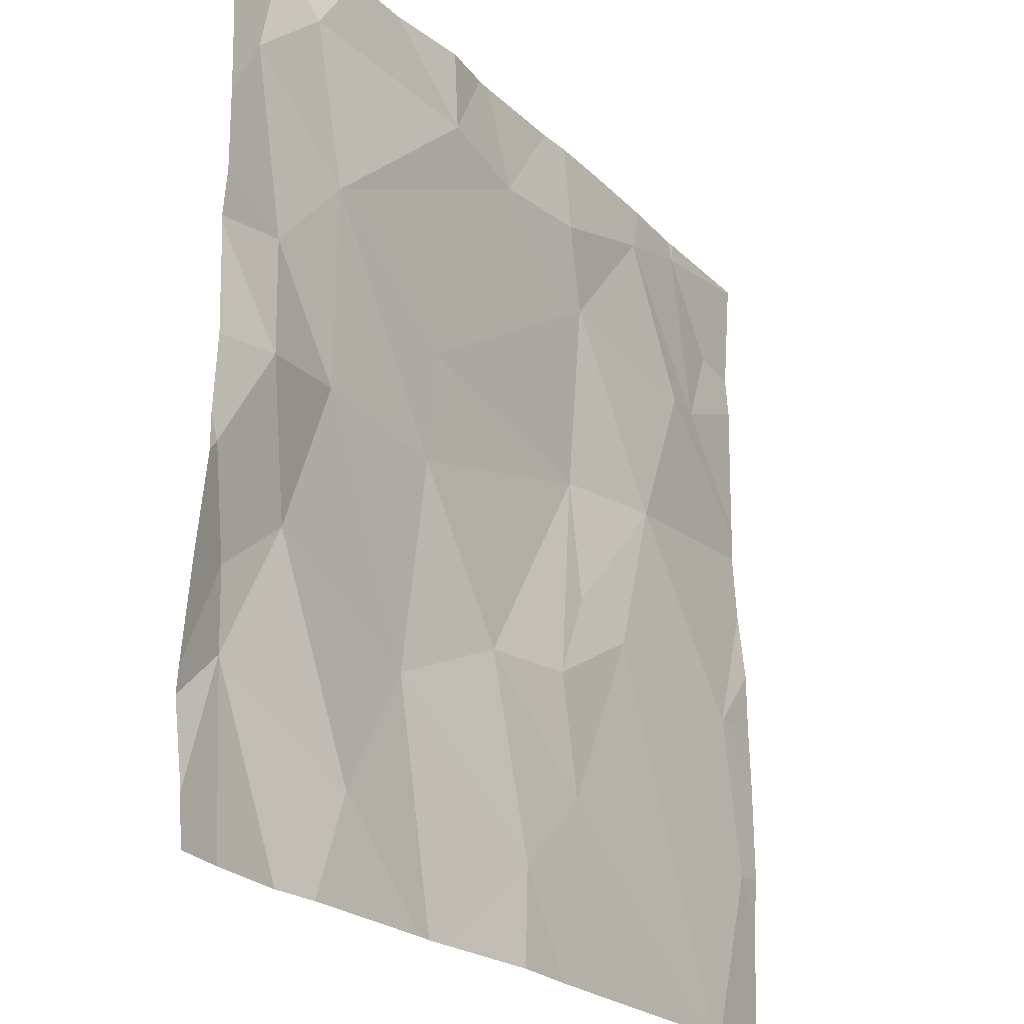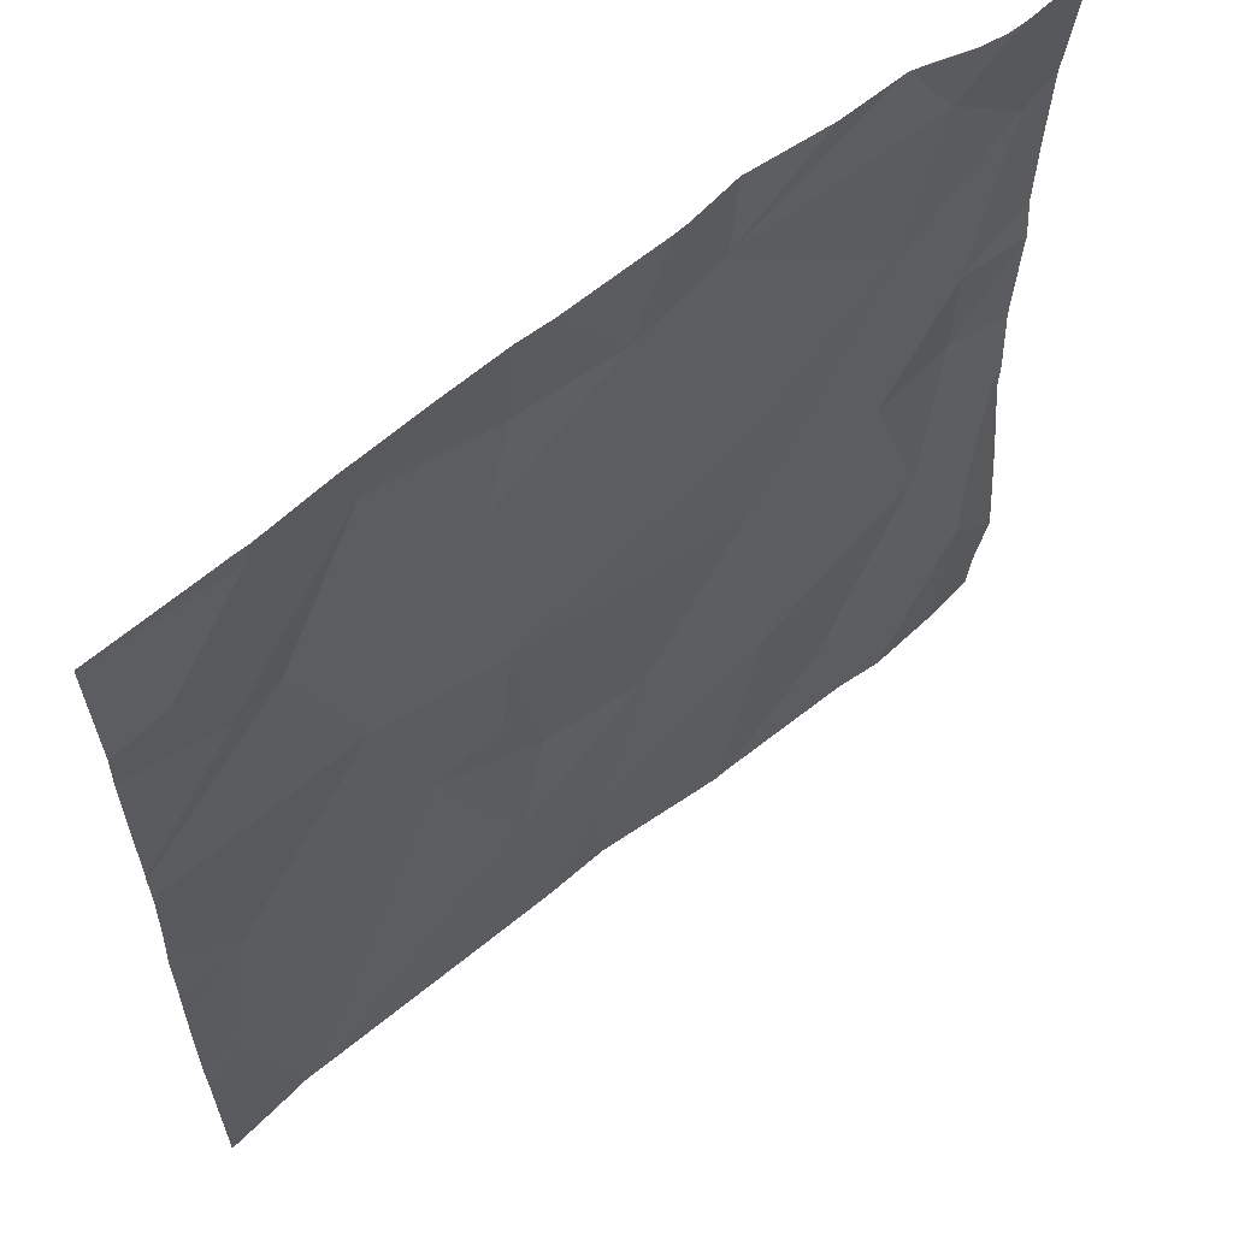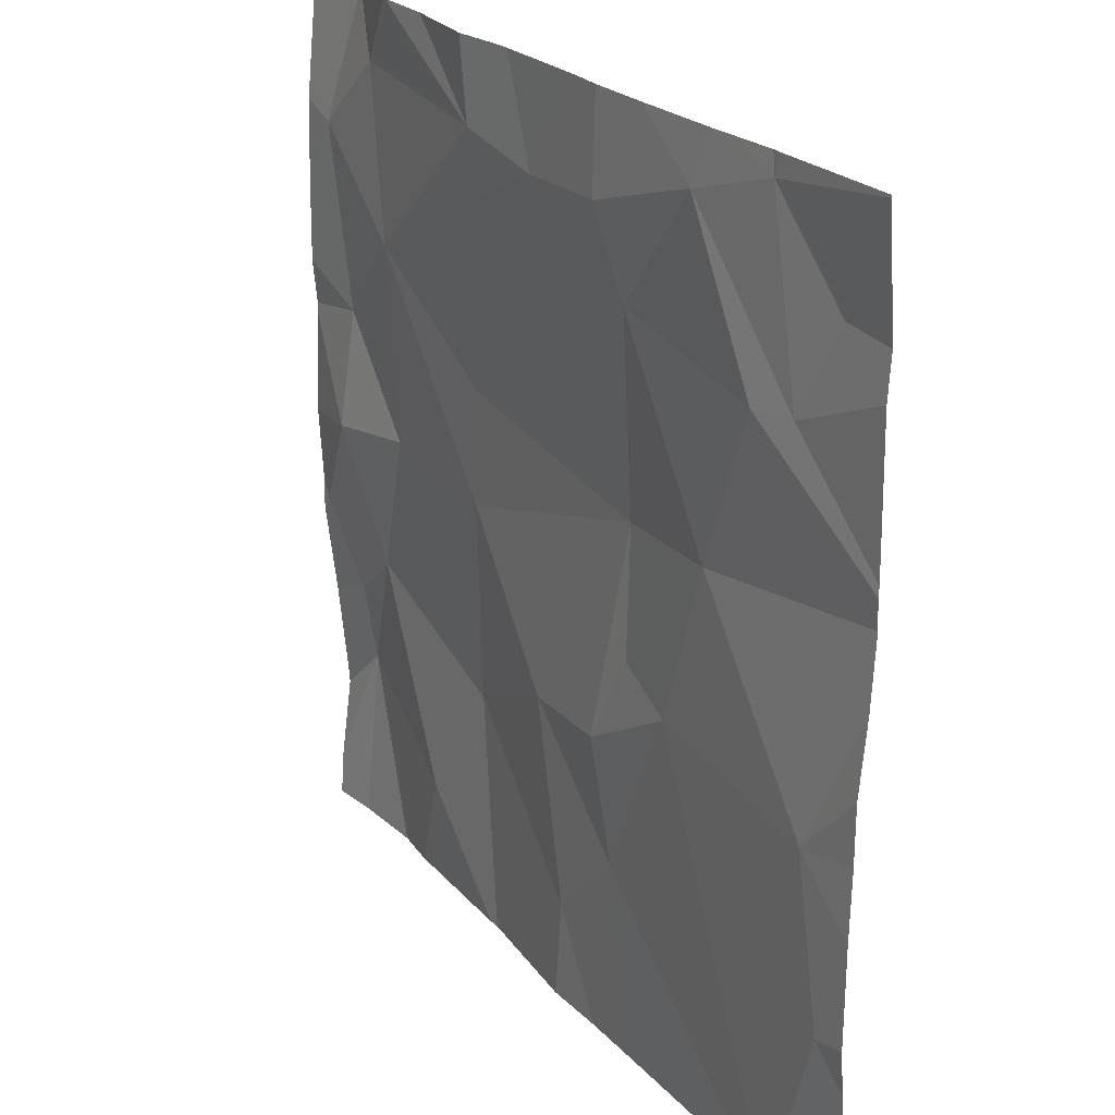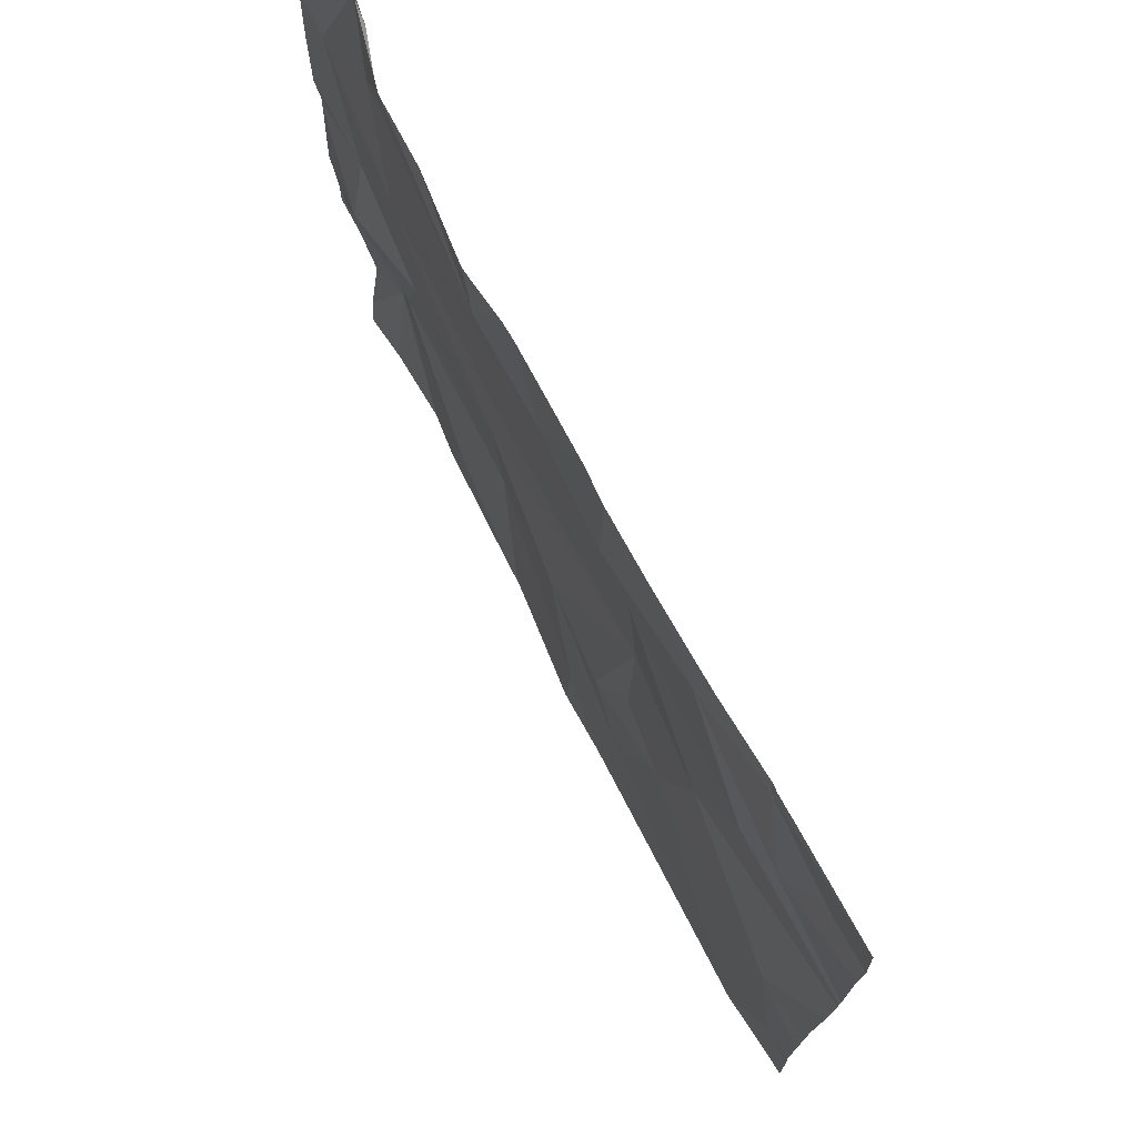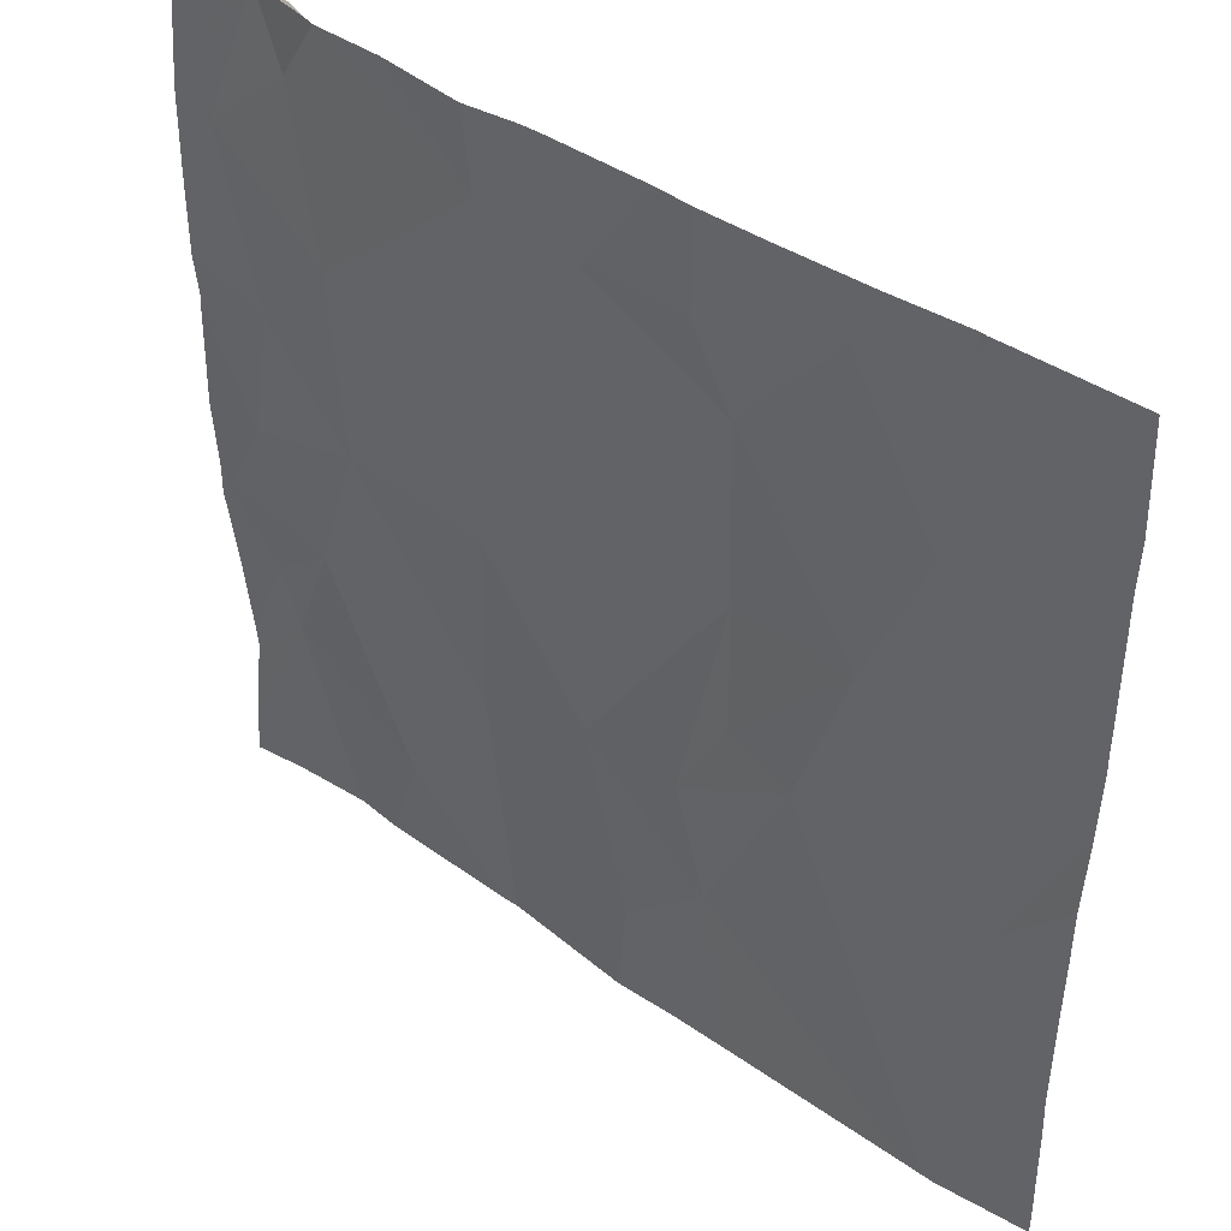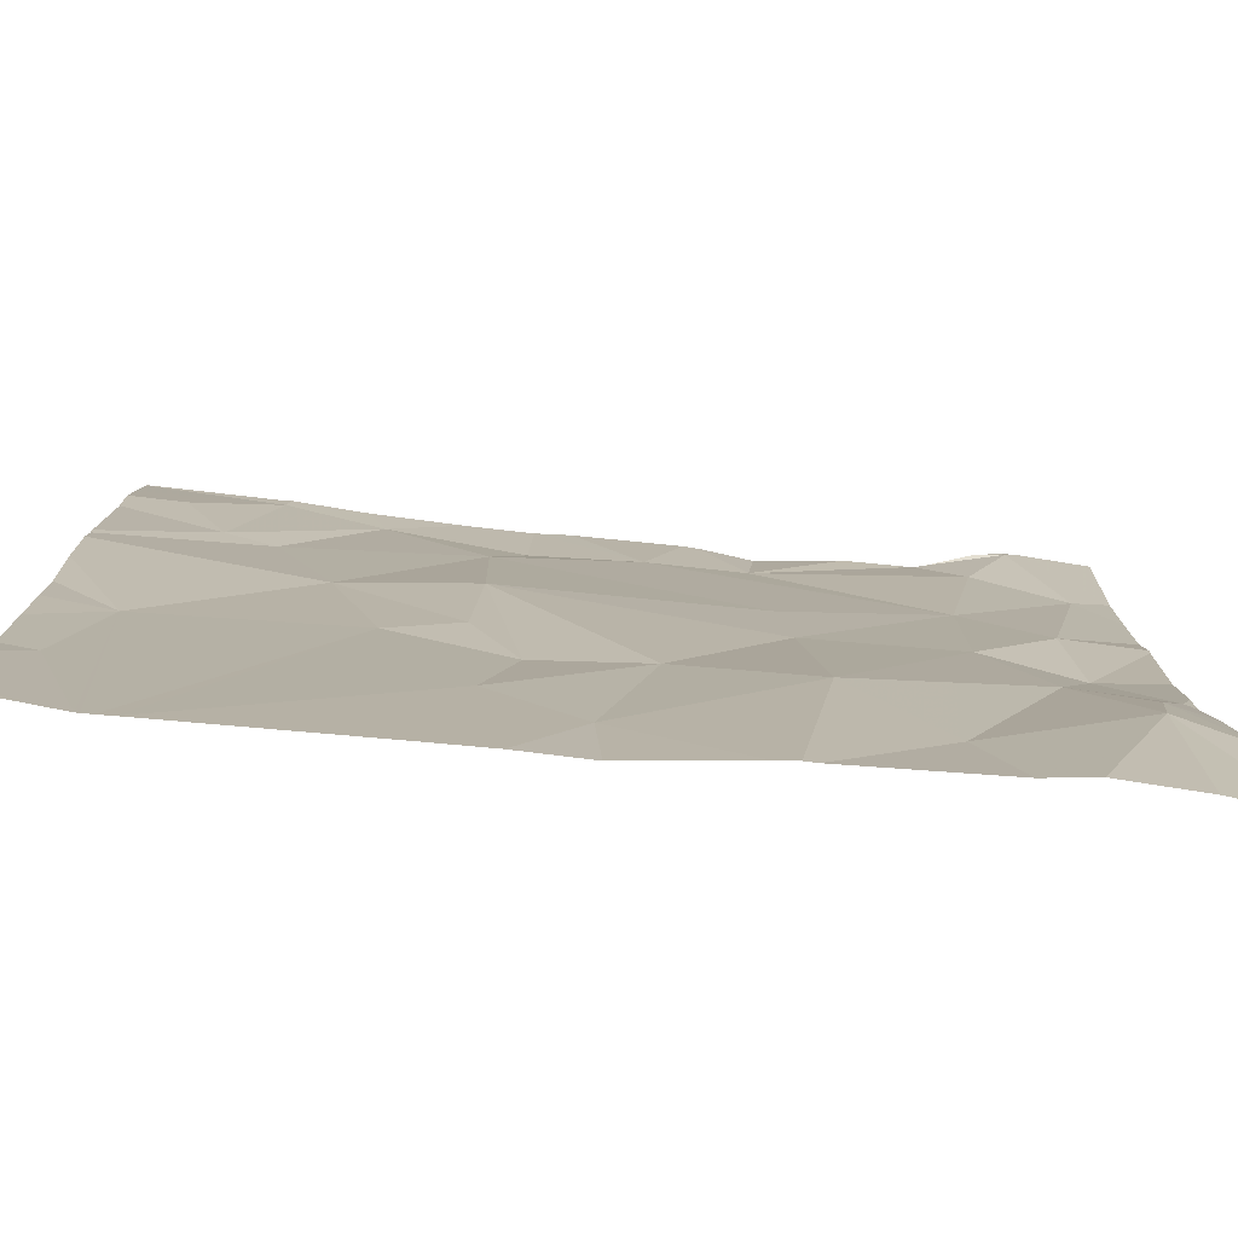
<metadata>
{"format":"obj","ext":"obj","renderer":"f3d","projection":"perspective","resolution":1024,"background":"white","views":[{"elev":-24.1,"azim":124.4,"up":"+Y"},{"elev":60.8,"azim":-40.3,"up":"+Y"},{"elev":24.1,"azim":-121.4,"up":"+Y"},{"elev":74.8,"azim":-117.7,"up":"+Y"},{"elev":43.7,"azim":-140.8,"up":"+Y"},{"elev":-78.9,"azim":-5.3,"up":"+Y"}]}
</metadata>
<code>
v -133.2 208.1 483.2
v -133.4 208.1 483.2
v -133.3 210 483.2
v -133.5 210 483.2
v -133.4 210 483.2
v -133.3 210 483.2
v -133.1 209.3 483.2
v -133.5 210 483.2
v -133.1 209.4 483.2
v -133.6 208.3 483.2
v -133.3 208.5 483.3
v -133.6 210 483.2
v -134.1 208.3 483.2
v -134.3 208.5 483.2
v -135 208.5 483.2
v -133.2 208.6 483.2
v -134.1 208.1 483.2
v -133.8 208.6 483.2
v -134 208.7 483.2
v -133.2 208.8 483.2
v -134.9 208.8 483.2
v -133.1 209.3 483.2
v -133.1 208.8 483.2
v -133.4 208.7 483.2
v -134.5 208.9 483.2
v -134.2 208.7 483.2
v -133.5 209.1 483.2
v -133.3 209.3 483.2
v -133.3 209 483.2
v -133.8 209.3 483.2
v -133.8 209 483.2
v -134.3 209.2 483.2
v -134.8 208.1 483.2
v -134.4 208.1 483.2
v -134.2 208.1 483.2
v -134.3 209.6 483.2
v -134.7 209.6 483.2
v -134.6 209.2 483.2
v -133.1 208.2 483.2
v -134.3 208.9 483.2
v -133.1 208.4 483.2
v -133.5 209.5 483.2
v -133.1 208.4 483.2
v -134.8 209.9 483.2
v -134.5 209.9 483.2
v -134.8 209.6 483.2
v -133.8 208.1 483.2
v -134 209.8 483.2
v -134.3 209.8 483.2
v -133.2 209.7 483.2
v -134.9 209.8 483.2
v -133.4 209.8 483.2
v -133.1 208.6 483.2
v -133.8 209.8 483.2
v -133.3 210 483.2
v -133.5 208.1 483.2
v -133.3 210 483.2
v -133.5 210 483.2
v -135 208.1 483.2
v -135 208.4 483.2
v -135 208.7 483.2
v -135 208.8 483.2
v -135 208.5 483.2
v -135 209.3 483.2
v -135 209.3 483.2
v -135 209 483.2
v -135 209.1 483.2
v -135 209.8 483.2
v -135 209.7 483.2
v -135 209.7 483.2
v -135 210 483.2
v -135 209.3 483.2
v -133.1 209 483.2
v -133.1 208.9 483.2
v -133.1 209.5 483.2
v -133.1 209.7 483.2
v -133.1 209.7 483.2
v -133.9 208.1 483.2
v -134.9 208.1 483.2
v -133.8 208.1 483.2
v -134.8 208.1 483.2
v -134.8 208.1 483.2
v -133.1 208.1 483.2
v -133.2 208.1 483.2
v -134.9 208.1 483.2
v -135 208.1 483.2
v -133.8 210 483.2
v -134.3 210 483.2
v -134.2 210 483.2
v -134.4 210 483.2
v -133.9 210 483.2
v -134.6 210 483.2
v -134.7 210 483.2
v -134 210 483.2
v -134.8 210 483.2
v -134.8 210 483.2
v -135 210 483.2
v -133.1 210 483.2
f 76 50 75
f 90 45 88
f 89 48 94
f 88 49 48
f 59 15 60
f 80 18 78
f 47 18 80
f 19 13 18
f 87 54 12
f 43 11 41
f 20 16 53
f 21 15 79
f 11 24 10
f 33 25 82
f 25 21 81
f 24 18 10
f 19 14 13
f 18 13 78
f 35 14 34
f 24 11 16
f 11 10 56
f 26 14 19
f 75 50 9
f 14 26 25
f 15 21 61
f 24 16 20
f 28 27 29
f 31 30 32
f 28 29 22
f 79 15 59
f 12 54 8
f 24 29 27
f 30 36 32
f 64 37 65
f 73 20 74
f 24 27 18
f 40 38 25
f 78 13 17
f 74 20 23
f 38 32 36
f 29 24 20
f 31 32 19
f 21 38 64
f 31 18 27
f 19 32 26
f 27 28 42
f 42 31 27
f 25 38 21
f 19 18 31
f 6 55 3
f 26 32 40
f 30 31 42
f 40 32 38
f 25 26 40
f 45 44 46
f 36 48 49
f 50 28 9
f 44 51 46
f 42 28 50
f 52 42 50
f 73 29 20
f 46 51 69
f 52 54 42
f 42 54 48
f 48 36 30
f 46 37 45
f 68 44 71
f 34 14 33
f 37 38 36
f 33 14 25
f 45 37 36
f 45 36 49
f 65 46 72
f 48 30 42
f 54 52 58
f 52 50 55
f 55 50 76
f 88 48 89
f 45 49 88
f 44 45 92
f 48 54 91
f 58 55 4
f 35 13 14
f 9 28 7
f 79 59 85
f 3 55 57
f 60 15 63
f 61 21 62
f 7 28 22
f 22 29 73
f 62 21 66
f 63 15 61
f 64 38 37
f 17 13 35
f 23 20 53
f 65 37 46
f 66 21 67
f 2 11 56
f 41 11 39
f 67 21 64
f 43 16 11
f 68 51 44
f 69 51 68
f 4 55 5
f 70 46 69
f 5 55 6
f 53 16 43
f 71 44 96
f 72 46 70
f 1 11 2
f 83 11 84
f 56 10 47
f 57 77 98
f 47 10 18
f 77 55 76
f 81 21 79
f 57 55 77
f 82 25 81
f 83 39 11
f 84 11 1
f 8 54 58
f 58 52 55
f 85 59 86
f 91 54 87
f 92 45 90
f 93 44 92
f 94 48 91
f 95 44 93
f 96 44 95
f 97 71 96

</code>
